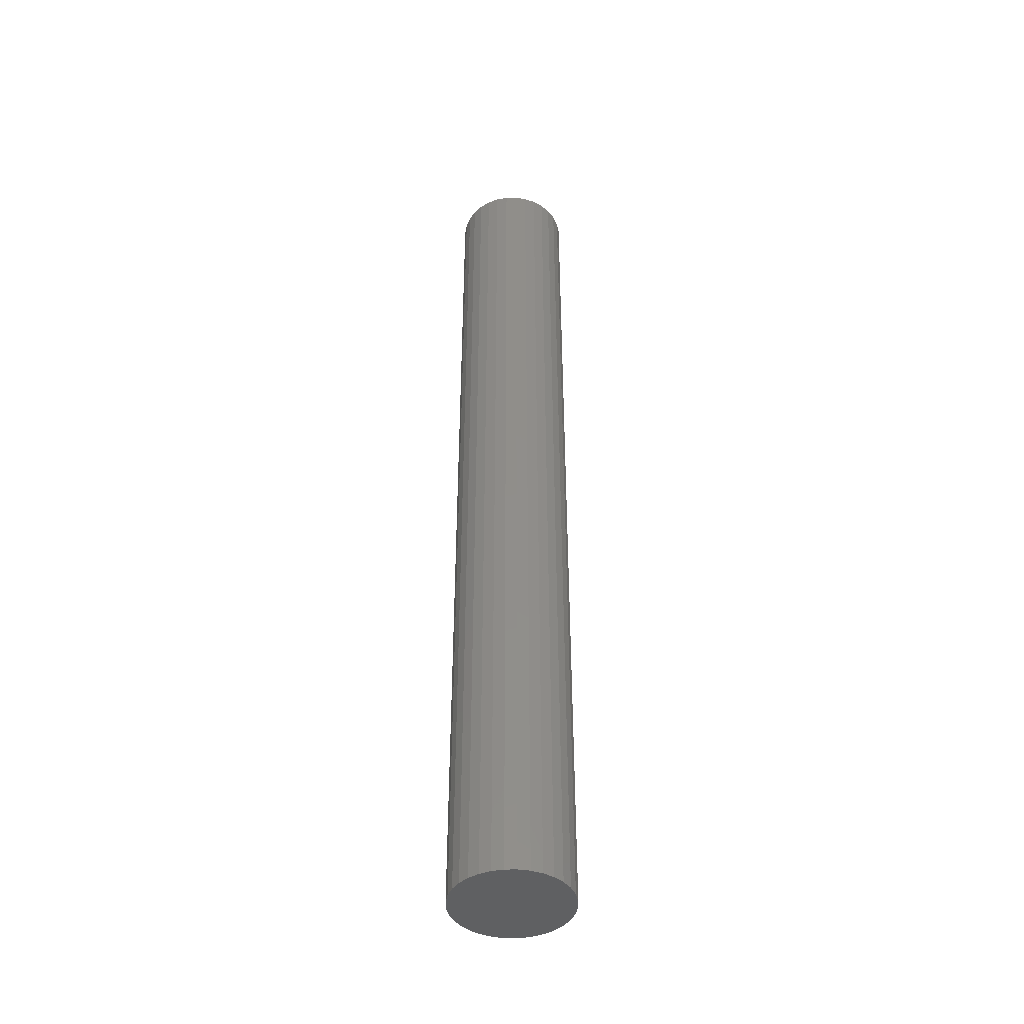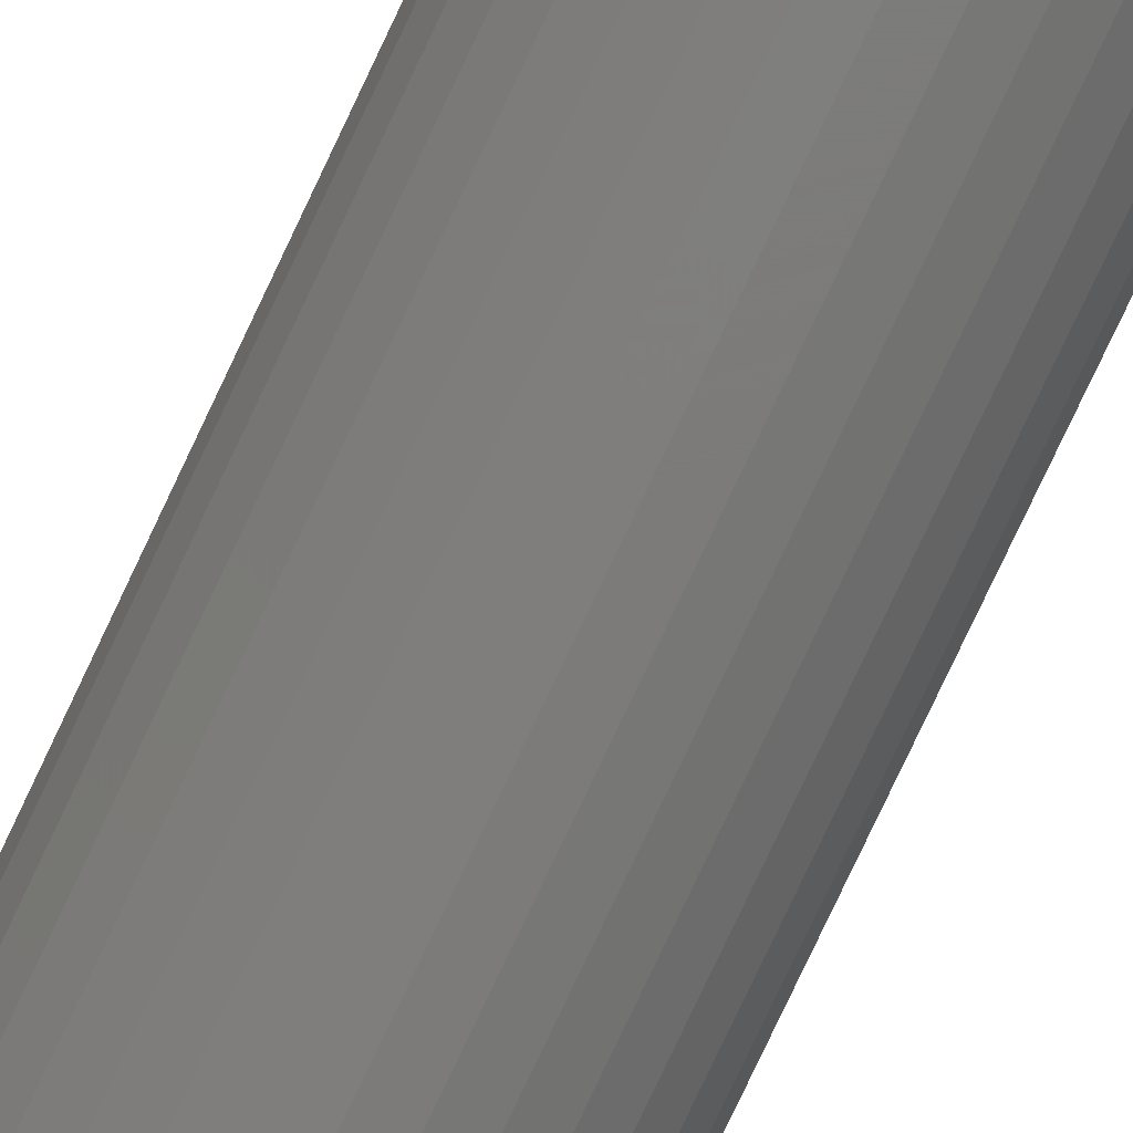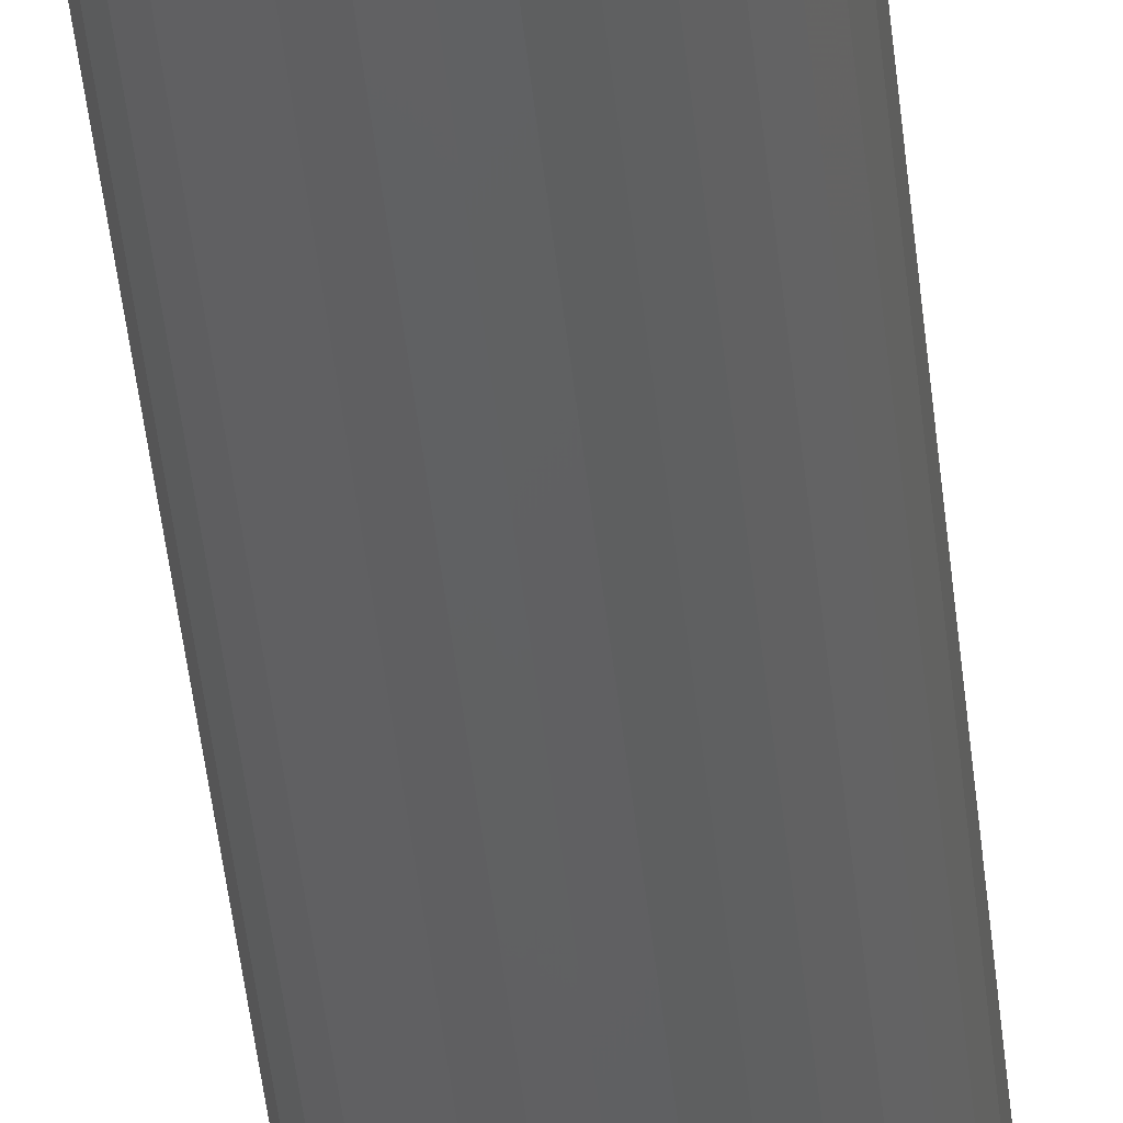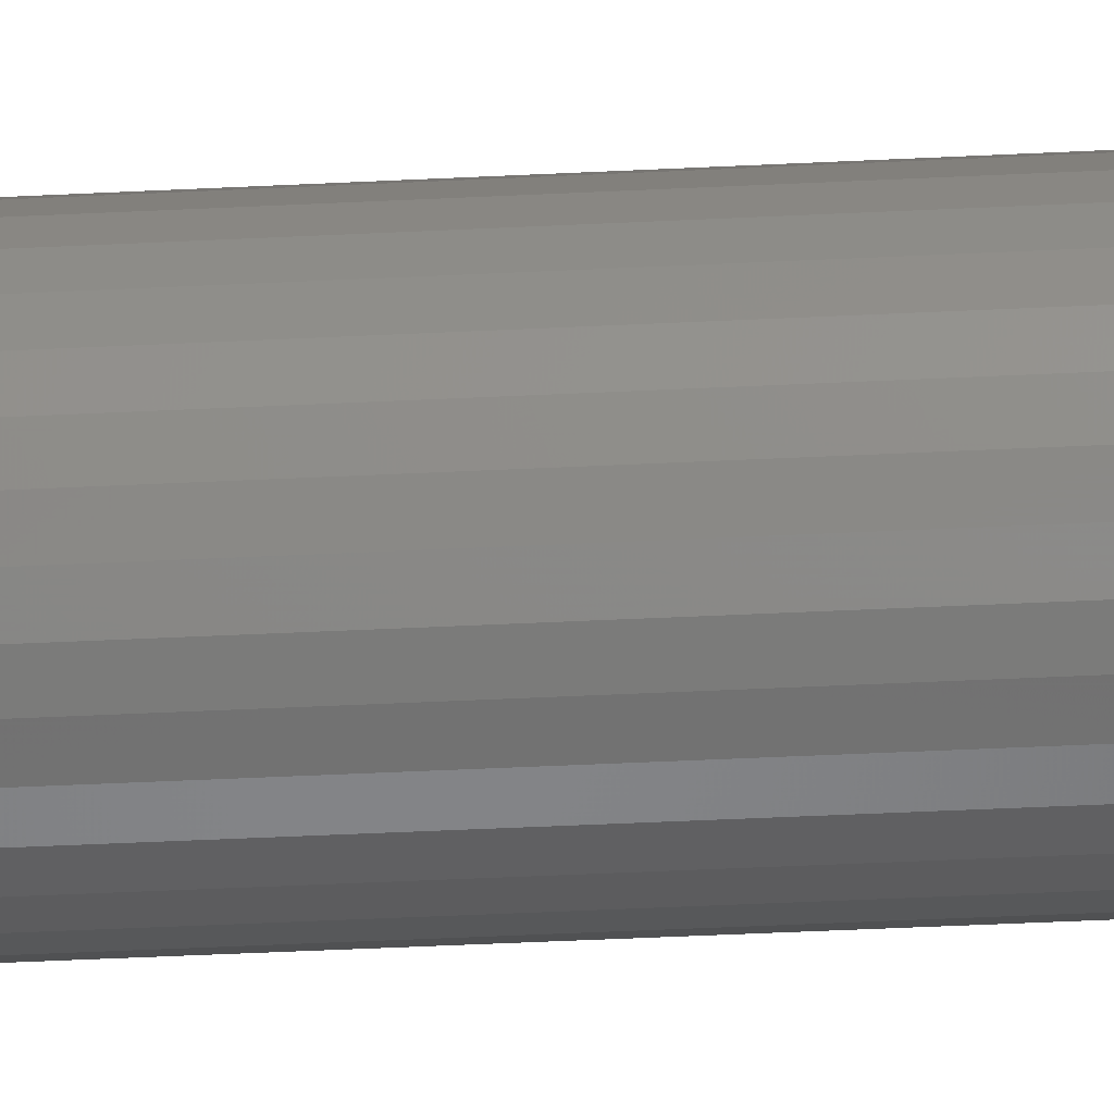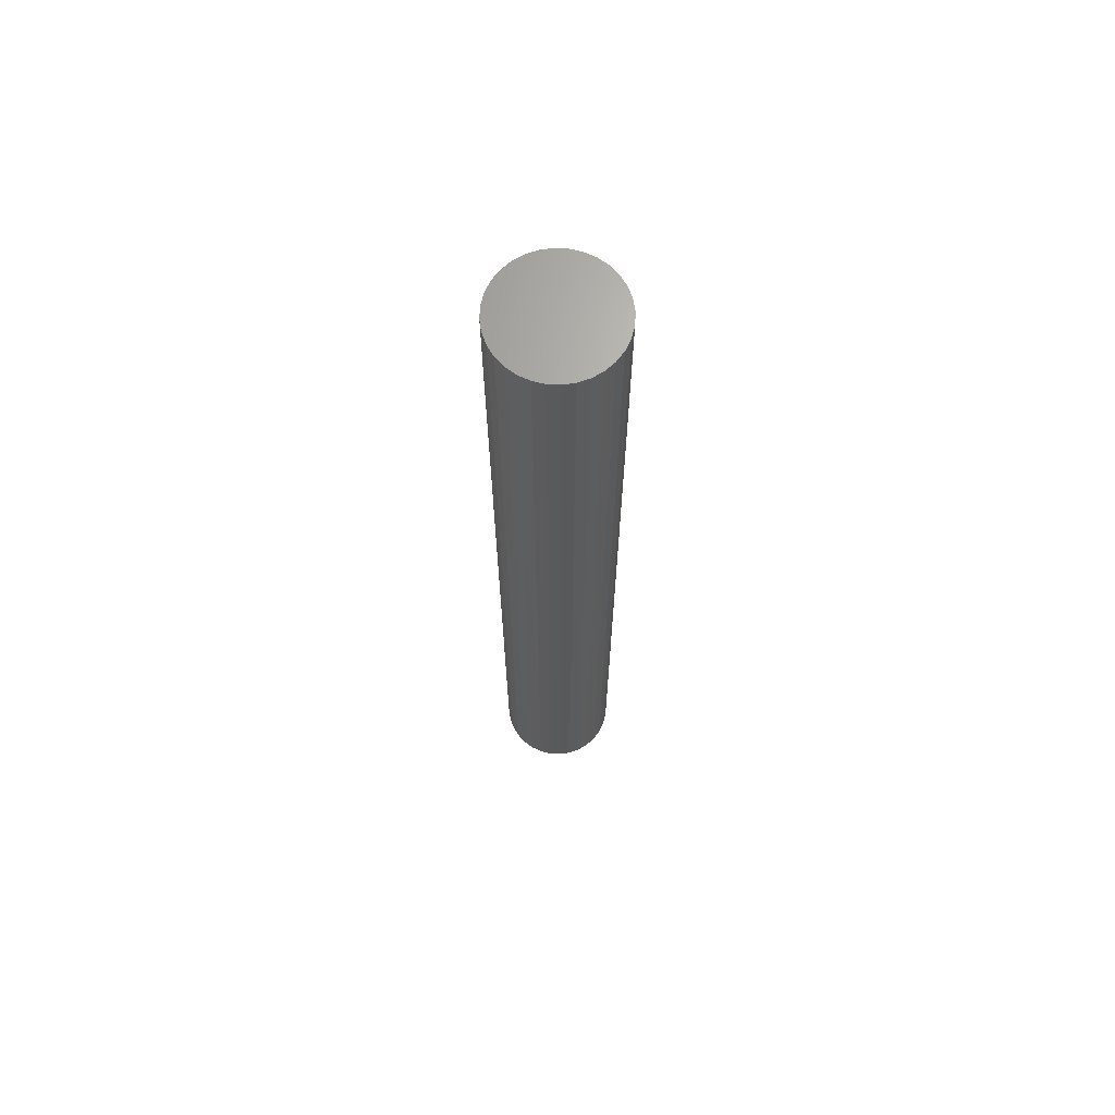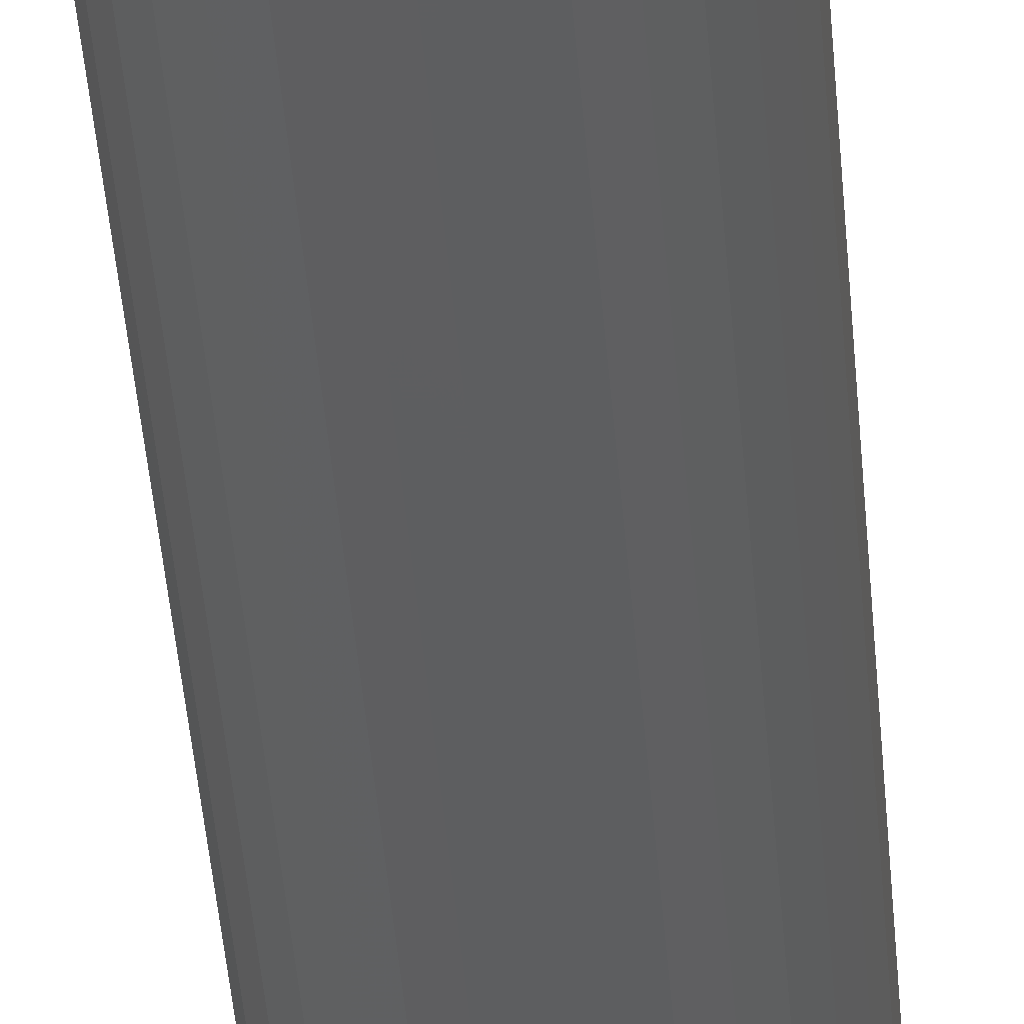
<metadata>
{"format":"stl","ext":"stl","renderer":"f3d","projection":"perspective","resolution":1024,"background":"white","views":[{"elev":-43.1,"azim":96.6,"up":"+Z"},{"elev":-77.1,"azim":154.9,"up":"+Y"},{"elev":-42.7,"azim":-174.4,"up":"+Y"},{"elev":-35.5,"azim":94.0,"up":"+Y"},{"elev":67.5,"azim":-25.3,"up":"+Z"},{"elev":-35.8,"azim":-176.2,"up":"+Y"}]}
</metadata>
<code>
# stl→obj: 64 verts, 124 faces
v -0.6989 -0.0956 0.75
v -0.6748 -0.0956 0.75
v -0.6868 -0.09441 0.75
v -0.7105 -0.09912 0.75
v -0.6632 -0.09912 0.75
v -0.7212 -0.1048 0.75
v -0.6525 -0.1048 0.75
v -0.7306 -0.1125 0.75
v -0.6431 -0.1125 0.75
v -0.7383 -0.1219 0.75
v -0.6354 -0.1219 0.75
v -0.6354 -0.1906 0.75
v -0.7306 -0.2 0.75
v -0.6431 -0.2 0.75
v -0.7212 -0.2077 0.75
v -0.6525 -0.2077 0.75
v -0.7105 -0.2134 0.75
v -0.6632 -0.2134 0.75
v -0.6989 -0.2169 0.75
v -0.6748 -0.2169 0.75
v -0.6868 -0.2181 0.75
v -0.6297 -0.1326 0.75
v -0.744 -0.1326 0.75
v -0.6262 -0.1442 0.75
v -0.7475 -0.1442 0.75
v -0.625 -0.1562 0.75
v -0.7487 -0.1562 0.75
v -0.6262 -0.1683 0.75
v -0.7475 -0.1683 0.75
v -0.6297 -0.1799 0.75
v -0.744 -0.1799 0.75
v -0.7383 -0.1906 0.75
v -0.6868 -0.09441 -0.25
v -0.6748 -0.0956 -0.25
v -0.6989 -0.0956 -0.25
v -0.7105 -0.09912 -0.25
v -0.6632 -0.09912 -0.25
v -0.7212 -0.1048 -0.25
v -0.6525 -0.1048 -0.25
v -0.7306 -0.1125 -0.25
v -0.6431 -0.1125 -0.25
v -0.7383 -0.1219 -0.25
v -0.6354 -0.1219 -0.25
v -0.6431 -0.2 -0.25
v -0.7306 -0.2 -0.25
v -0.6354 -0.1906 -0.25
v -0.7212 -0.2077 -0.25
v -0.6525 -0.2077 -0.25
v -0.7105 -0.2134 -0.25
v -0.6632 -0.2134 -0.25
v -0.6989 -0.2169 -0.25
v -0.6748 -0.2169 -0.25
v -0.6868 -0.2181 -0.25
v -0.7383 -0.1906 -0.25
v -0.744 -0.1799 -0.25
v -0.6297 -0.1799 -0.25
v -0.7475 -0.1683 -0.25
v -0.6262 -0.1683 -0.25
v -0.7487 -0.1562 -0.25
v -0.625 -0.1562 -0.25
v -0.7475 -0.1442 -0.25
v -0.6262 -0.1442 -0.25
v -0.744 -0.1326 -0.25
v -0.6297 -0.1326 -0.25
f 1 2 3
f 2 1 4
f 2 4 5
f 5 4 6
f 5 6 7
f 7 6 8
f 7 8 9
f 9 8 10
f 9 10 11
f 12 13 14
f 14 13 15
f 14 15 16
f 16 15 17
f 16 17 18
f 18 17 19
f 18 19 20
f 20 19 21
f 11 10 22
f 22 10 23
f 22 23 24
f 24 23 25
f 24 25 26
f 26 25 27
f 26 27 28
f 28 27 29
f 28 29 30
f 30 29 31
f 30 31 12
f 12 31 32
f 12 32 13
f 33 34 35
f 36 35 34
f 37 36 34
f 38 36 37
f 39 38 37
f 40 38 39
f 41 40 39
f 42 40 41
f 43 42 41
f 44 45 46
f 47 45 44
f 48 47 44
f 49 47 48
f 50 49 48
f 51 49 50
f 52 51 50
f 53 51 52
f 45 54 46
f 46 54 55
f 46 55 56
f 56 55 57
f 56 57 58
f 58 57 59
f 58 59 60
f 60 59 61
f 60 61 62
f 62 61 63
f 62 63 64
f 64 63 42
f 64 42 43
f 60 26 58
f 58 26 28
f 58 28 56
f 56 28 30
f 56 30 46
f 46 30 12
f 46 12 44
f 44 12 14
f 44 14 48
f 48 14 16
f 48 16 50
f 50 16 18
f 50 18 52
f 52 18 20
f 52 20 53
f 53 20 21
f 53 21 51
f 51 21 19
f 51 19 49
f 49 19 17
f 49 17 47
f 47 17 15
f 47 15 45
f 45 15 13
f 45 13 54
f 54 13 32
f 54 32 55
f 55 32 31
f 55 31 57
f 57 31 29
f 57 29 59
f 59 29 27
f 59 27 61
f 61 27 25
f 61 25 63
f 63 25 23
f 63 23 42
f 42 23 10
f 42 10 40
f 40 10 8
f 40 8 38
f 38 8 6
f 38 6 36
f 36 6 4
f 36 4 35
f 35 4 1
f 35 1 33
f 33 1 3
f 33 3 34
f 34 3 2
f 34 2 37
f 37 2 5
f 37 5 39
f 39 5 7
f 39 7 41
f 41 7 9
f 41 9 43
f 43 9 11
f 43 11 64
f 64 11 22
f 64 22 62
f 62 22 24
f 62 24 60
f 60 24 26

</code>
